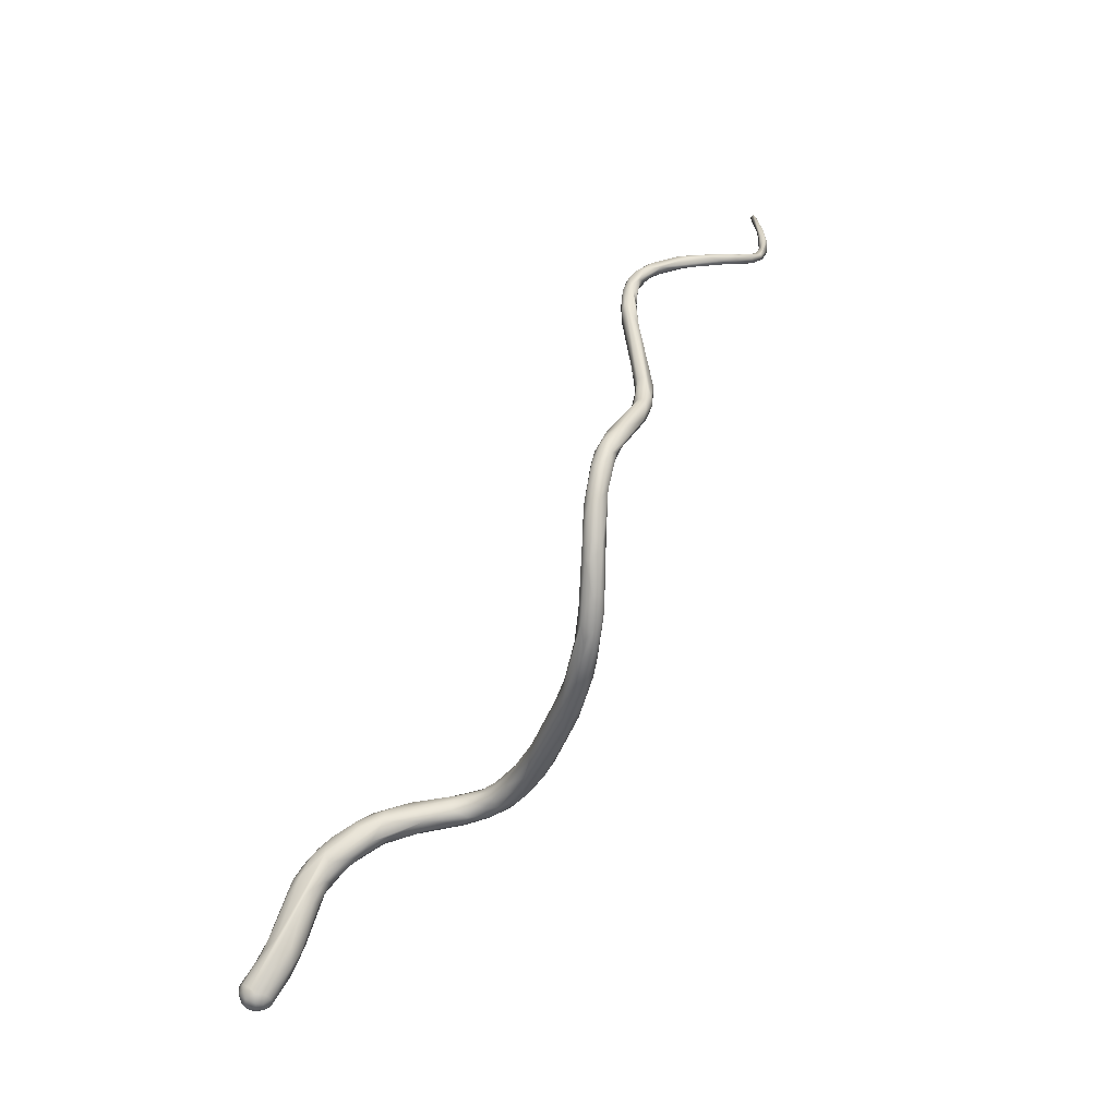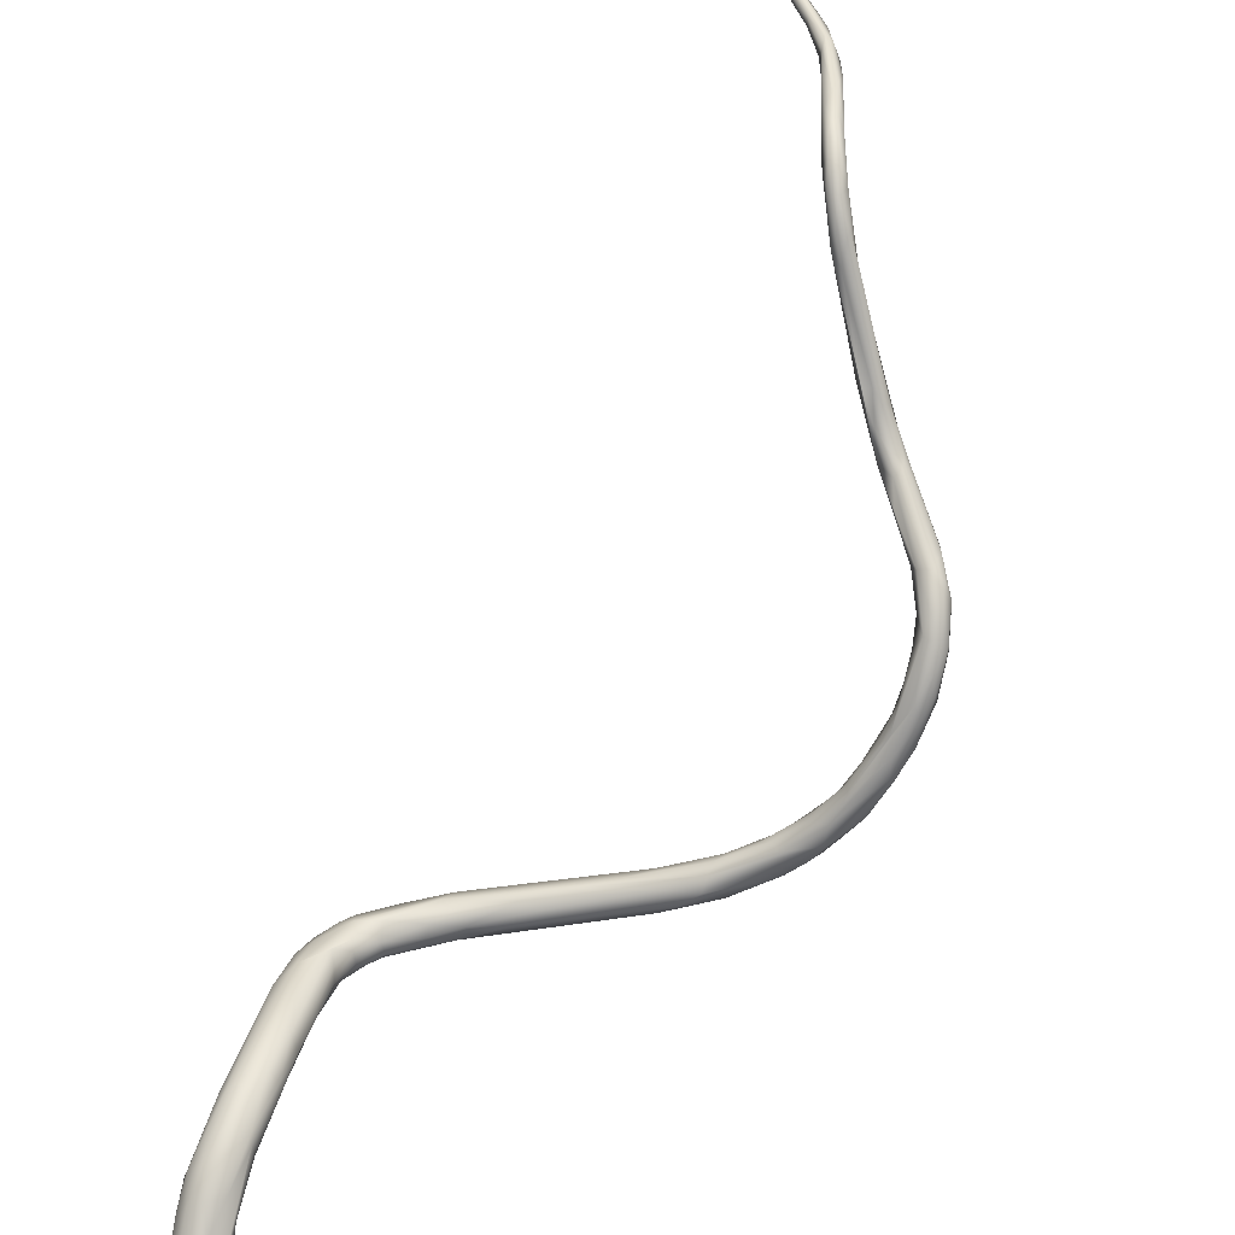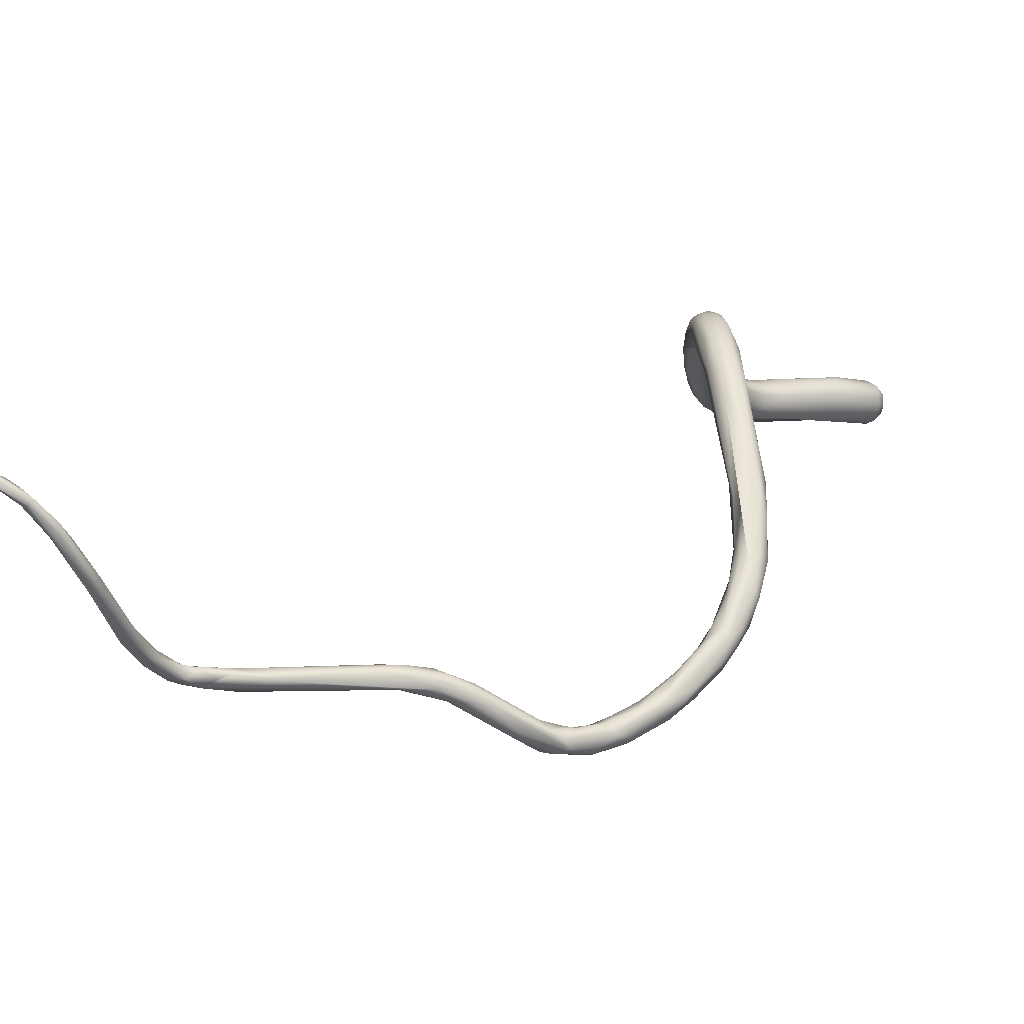
<metadata>
{"format":"obj","ext":"obj","renderer":"f3d","projection":"perspective","resolution":1024,"background":"white","views":[{"elev":-15.4,"azim":66.1,"up":"+Z"},{"elev":-68.1,"azim":-11.3,"up":"+Y"},{"elev":48.1,"azim":63.0,"up":"+Y"}]}
</metadata>
<code>
o grp1.007
v 68.08 -88.3 1578
v 67.68 -88.51 1576
v 67.95 -87.64 1579
v 67.36 -87.51 1576
v 67.91 -88.65 1578
v 68.12 -87.85 1580
v 68.01 -88.26 1580
v 67.6 -88.75 1579
v 67.65 -86.91 1581
v 67.51 -88.53 1580
v 67.95 -87.35 1581
v 67.83 -87.45 1582
v 67.46 -87.35 1582
v 66.57 -88.11 1573
v 67.56 -87.87 1575
v 67.24 -87.65 1574
v 67.21 -88.47 1574
v 66.98 -88.73 1575
v 66.82 -88.84 1575
v 67.16 -87.52 1577
v 67.53 -88.87 1577
v 67.19 -88.89 1578
v 67.3 -87.38 1579
v 66.78 -87.82 1578
v 66.96 -88.33 1580
v 66.59 -88.68 1576
v 66.66 -87.45 1581
v 67.24 -87.09 1580
v 66.86 -86.97 1581
v 67.22 -86.39 1582
v 67.45 -87.89 1582
v 67.05 -88.1 1581
v 67.12 -85.84 1583
v 67.17 -86.45 1583
v 66.92 -87.27 1583
v 66.66 -87.57 1573
v 65.98 -87.59 1571
v 65.89 -86.98 1572
v 65.26 -86.8 1572
v 66.28 -87.44 1575
v 66.61 -87.83 1577
v 65.63 -88.34 1573
v 65.94 -87.81 1575
v 66.22 -88.28 1576
v 66.65 -88.44 1577
v 66.74 -87.9 1580
v 66.65 -86.23 1582
v 66.18 -86.42 1582
v 66.35 -87.01 1582
v 65.28 -84.62 1585
v 65.01 -84.69 1585
v 66.31 -84.5 1584
v 65.64 -84 1584
v 65.99 -84.12 1585
v 65.33 -84.23 1586
v 65.55 -83.99 1586
v 65.62 -87.06 1571
v 65.38 -87.5 1570
v 63.28 -86.26 1569
v 65.21 -88.2 1571
v 65.21 -88.33 1572
v 65.38 -87.13 1573
v 64.55 -87.46 1572
v 65.53 -88.02 1574
v 65.3 -85.08 1584
v 65.22 -83.94 1584
v 65.17 -83.27 1585
v 65.22 -83.39 1586
v 64.77 -83.23 1585
v 64.42 -87.02 1569
v 64.09 -87.54 1569
v 64.23 -86.68 1570
v 64.77 -87.84 1570
v 63.72 -86.89 1571
v 64.45 -87.81 1572
v 64.42 -83.87 1585
v 64.15 -83.26 1586
v 64.81 -84.3 1586
v 64.37 -82.83 1586
v 64.37 -82.81 1587
v 64.41 -83.45 1587
v 64.14 -83.78 1587
v 62.92 -86.77 1568
v 63.5 -87.67 1569
v 62.61 -86.32 1570
v 63.62 -87.88 1570
v 63.35 -87.45 1570
v 64.01 -83.91 1586
v 63.72 -82.81 1587
v 63.23 -83.59 1588
v 63.66 -82.63 1588
v 62.31 -82.74 1592
v 62.69 -86.25 1568
v 62.16 -87.15 1568
v 61.16 -87.56 1568
v 62.9 -87 1570
v 63.06 -83.01 1588
v 63.58 -83.75 1588
v 60.95 -82.49 1593
v 61.44 -83.53 1592
v 61.53 -83.29 1594
v 61.78 -86.55 1569
v 60.03 -85.96 1568
v 61.22 -87.46 1569
v 61.35 -87 1569
v 60.94 -83.15 1593
v 61.44 -83.49 1593
v 59.75 -86.94 1566
v 60.41 -87.32 1567
v 59.66 -87.34 1568
v 61.24 -82.38 1594
v 61.13 -82.65 1595
v 61.24 -82.34 1594
v 58.97 -86.39 1566
v 60.92 -83.33 1594
v 60.93 -81.96 1596
v 60.54 -81.89 1595
v 60.09 -82.11 1595
v 60.78 -83.13 1595
v 60.32 -82.77 1595
v 60.49 -81.4 1596
v 60.89 -81.91 1595
v 60.64 -82.53 1596
v 60.41 -82.69 1595
v 60.56 -80.74 1596
v 60.59 -82.02 1596
v 60.75 -81.45 1597
v 60.4 -79.23 1597
v 60.54 -78.05 1598
v 61.11 -86.24 1567
v 59.59 -85.78 1567
v 56.55 -85.33 1566
v 59.31 -86.19 1568
v 58.09 -86.53 1567
v 60.17 -82.27 1596
v 60.09 -81.27 1596
v 59.89 -81.21 1596
v 60.07 -81.71 1597
v 60.25 -80.21 1597
v 60.09 -78.67 1597
v 60.42 -80.8 1597
v 59.84 -78.26 1598
v 60.66 -80.22 1597
v 59.66 -76.05 1598
v 60.34 -78.8 1598
v 59.7 -76.3 1599
v 60.11 -79.59 1598
v 60.12 -81.14 1597
v 59.86 -80.11 1597
v 60.23 -75.46 1598
v 59.86 -74.84 1598
v 59.82 -74.09 1599
v 60.47 -76.55 1598
v 59.78 -75.33 1599
v 59.91 -74.37 1599
v 60.12 -75.72 1599
v 57.08 -85.81 1565
v 54.47 -86.89 1565
v 56.5 -86.64 1567
v 59.19 -74.23 1599
v 59.22 -72.65 1599
v 58.79 -72.27 1599
v 59.03 -73.06 1599
v 58.82 -72.88 1600
v 59.12 -74.03 1599
v 55.25 -86.96 1566
v 58.2 -72.06 1600
v 58.12 -72.15 1600
v 58.25 -71.34 1600
v 58.05 -71.17 1600
v 57.9 -71.61 1600
v 57.63 -70.93 1601
v 57.52 -71.02 1600
v 54.64 -85.22 1565
v 52.31 -86.35 1563
v 53.55 -85.43 1564
v 51.91 -85.65 1565
v 54.36 -86.7 1566
v 57.16 -70.21 1601
v 57.14 -70.56 1601
v 56.83 -70.61 1602
v 57.24 -71.02 1601
v 56.83 -70.68 1601
v 56.5 -69.83 1602
v 56.22 -69.86 1603
v 51.19 -85.81 1563
v 54.19 -85.21 1566
v 55.52 -69.43 1603
v 55.88 -70.1 1603
v 55.88 -70.1 1603
v 56.12 -70.08 1603
v 55.02 -69.46 1603
v 55.22 -69.83 1603
v 55.24 -69.8 1603
v 55.19 -69.69 1603
v 55.19 -69.69 1603
v 55.3 -69.44 1604
v 54.78 -69.63 1604
v 53.2 -68.78 1606
v 53.12 -68.91 1606
v 52.88 -86.63 1564
v 52.52 -86.92 1564
v 54.48 -69.4 1604
v 54.58 -69.54 1604
v 51.38 -86.22 1565
v 52.7 -68.63 1606
v 52.94 -68.91 1605
v 52.74 -68.96 1606
v 52.9 -68.9 1606
v 51.12 -85.31 1563
v 51.41 -85.14 1564
v 52.57 -85.13 1565
v 51.11 -86.99 1564
v 51.97 -86.68 1565
v 52.71 -68.65 1606
v 52.6 -68.7 1606
v 52.57 -68.81 1606
v 52.71 -68.8 1606
v 52.71 -68.8 1606
v 52.63 -68.7 1606
v 52.7 -68.65 1606
v 52.6 -68.81 1606
v 52.9 -68.8 1606
v 52.9 -68.9 1606
v 52.79 -68.8 1606
v 52.72 -68.8 1606
v 52.9 -68.8 1606
v 52.6 -68.81 1606
v 52.63 -68.7 1606
v 52.61 -68.71 1606
v 52.6 -68.81 1606
v 52.6 -68.81 1606
v 51.09 -87.05 1564
v 50.82 -86.84 1563
v 52.58 -68.8 1606
v 52.58 -68.8 1606
v 50.26 -85.36 1564
v 50.05 -85.61 1564
v 49.35 -87.08 1564
v 49.3 -85.57 1563
v 49.6 -86.89 1562
v 49.69 -87.4 1563
v 48.24 -87.12 1564
v 49.33 -85.95 1563
v 48.58 -87.09 1562
v 49.4 -87.59 1563
v 48.22 -86.45 1564
v 48.29 -86.16 1563
v 47.89 -86.82 1562
v 49.01 -87.68 1562
v 48.62 -88.28 1563
v 48.14 -88.46 1562
v 47.98 -86.23 1563
v 48.51 -85.99 1564
v 48.41 -88.32 1563
v 48.51 -87.81 1564
v 47.68 -86.92 1564
v 47.62 -88.62 1562
v 47.27 -87.16 1562
v 47.91 -89.61 1562
v 47.26 -86.9 1563
v 47.77 -89.39 1563
v 46.38 -89.97 1563
v 47.56 -88.81 1563
v 47 -88.16 1562
v 46.96 -90.59 1561
v 45.89 -92.02 1561
v 47.41 -91.26 1562
v 46.78 -93.1 1561
v 45.82 -93.39 1560
v 47 -93.85 1561
v 46.66 -94.55 1560
v 47.14 -87.06 1562
v 46.6 -93.66 1562
v 46.78 -87.66 1563
v 46.85 -88.36 1563
v 46.5 -91.86 1563
v 46.19 -95.93 1559
v 46.12 -97.12 1559
v 45.86 -94.92 1559
v 46.54 -95.35 1561
v 45.94 -97.37 1559
v 46.58 -88.32 1562
v 46.2 -88.76 1562
v 45.97 -95.41 1561
v 46.49 -87.9 1563
v 45.85 -94.23 1562
v 46.21 -88.86 1563
v 46.1 -91.77 1563
v 45.78 -101.1 1550
v 45.28 -100.7 1550
v 45.74 -101.5 1550
v 45.3 -101.4 1549
v 45.18 -102 1550
v 45.43 -100.3 1550
v 45.9 -99.34 1552
v 46.05 -101 1550
v 45.82 -100.6 1550
v 45.99 -101.6 1550
v 45.77 -101.9 1551
v 45.47 -102.1 1550
v 45.42 -102.2 1551
v 45.22 -99.18 1552
v 45.23 -102.2 1551
v 45.66 -98.63 1553
v 46.12 -99.48 1553
v 45.88 -98.53 1557
v 45.61 -100.3 1554
v 45 -101 1553
v 45.87 -98.04 1556
v 45.44 -97.47 1556
v 45.39 -98.78 1558
v 45.87 -97.33 1558
v 45.42 -96.75 1558
v 45.21 -95.52 1559
v 45.8 -97.26 1560
v 45.24 -97.95 1559
v 45.39 -96.73 1561
v 45.25 -93.11 1561
v 44.96 -93.52 1561
v 44.82 -94.73 1560
v 45.78 -89.62 1562
v 44.42 -95.6 1560
v 45.06 -95.78 1561
v 45.59 -90.95 1563
v 45.57 -92.41 1562
v 45.7 -93.45 1562
v 44.86 -100.3 1550
v 44.82 -101.3 1549
v 44.48 -100.9 1549
v 44.12 -100.5 1550
v 44.64 -101.7 1550
v 44.79 -102.4 1550
v 44.67 -98.78 1552
v 44.48 -102.2 1551
v 44.3 -99.08 1552
v 44.96 -98.21 1554
v 44.7 -100.6 1554
v 44.33 -101.3 1552
v 44.84 -96.96 1557
v 44.97 -99.61 1556
v 44.64 -99.08 1558
v 44.4 -96.15 1558
v 44.35 -98.29 1559
v 43.72 -97.56 1558
v 44.8 -97.47 1560
v 44.19 -97.3 1559
v 44.99 -94.47 1562
v 44.59 -96.16 1561
v 44.03 -101 1550
v 44.14 -101.6 1550
v 43.7 -101.1 1550
v 44.45 -102 1550
v 43.94 -101.8 1550
v 44.08 -102.1 1551
v 43.78 -101.6 1551
v 43.93 -98.84 1553
v 43.75 -99.92 1553
v 44.05 -100.3 1554
v 44.28 -97.52 1556
v 44.07 -97.07 1557
v 44.02 -98.99 1557
v 43.79 -97.92 1558
v 43.67 -98.59 1557
f 1 2 15
f 15 3 1
f 3 15 4
f 5 2 1
f 3 6 1
f 1 7 5
f 1 6 7
f 5 7 8
f 6 11 7
f 10 8 7
f 6 3 11
f 11 3 9
f 11 12 7
f 14 36 15
f 14 15 17
f 36 16 15
f 16 4 15
f 17 15 2
f 17 2 18
f 2 21 18
f 19 18 21
f 19 21 22
f 20 3 4
f 5 21 2
f 20 23 3
f 20 24 23
f 21 5 8
f 22 21 8
f 22 25 26
f 24 46 23
f 27 23 46
f 22 8 10
f 22 10 25
f 3 23 9
f 28 9 23
f 28 23 27
f 28 30 9
f 29 30 28
f 31 10 7
f 12 31 7
f 32 10 31
f 10 32 25
f 12 13 31
f 32 31 35
f 33 11 52
f 9 52 11
f 11 33 12
f 13 12 34
f 34 35 13
f 35 31 13
f 33 34 12
f 37 36 14
f 38 36 57
f 14 17 18
f 18 60 14
f 16 36 38
f 38 4 16
f 39 4 38
f 39 40 4
f 40 20 4
f 40 41 20
f 42 22 26
f 19 22 42
f 44 45 41
f 43 41 40
f 43 44 41
f 45 44 26
f 41 24 20
f 24 41 45
f 45 26 25
f 45 46 24
f 45 25 46
f 28 27 29
f 46 25 27
f 29 47 30
f 29 27 48
f 47 29 48
f 27 25 49
f 32 35 49
f 49 35 50
f 49 48 27
f 32 49 25
f 52 9 30
f 30 53 52
f 52 54 33
f 55 35 34
f 50 35 55
f 51 49 50
f 56 34 33
f 54 56 33
f 57 36 37
f 57 37 58
f 58 37 14
f 58 14 60
f 38 59 39
f 61 60 18
f 61 18 19
f 19 42 61
f 62 40 39
f 43 40 62
f 42 26 64
f 64 44 43
f 44 64 26
f 65 48 49
f 65 49 51
f 30 47 53
f 53 47 66
f 54 52 67
f 68 54 67
f 53 67 52
f 56 55 34
f 70 58 71
f 57 70 72
f 70 57 58
f 72 38 57
f 71 58 73
f 73 58 60
f 86 60 61
f 74 63 62
f 42 75 61
f 42 64 75
f 64 63 75
f 63 64 62
f 64 43 62
f 48 76 47
f 66 69 53
f 66 76 77
f 66 77 69
f 66 47 76
f 48 65 76
f 79 80 67
f 69 79 67
f 69 67 53
f 78 51 50
f 50 55 78
f 68 67 80
f 54 68 56
f 68 81 56
f 55 56 81
f 55 82 78
f 55 81 82
f 93 59 72
f 83 70 71
f 72 70 83
f 60 71 73
f 72 59 38
f 85 39 59
f 39 74 62
f 61 75 86
f 87 86 75
f 51 76 65
f 51 78 88
f 76 51 88
f 69 77 89
f 89 79 69
f 88 90 76
f 91 80 79
f 91 79 89
f 88 78 82
f 68 80 92
f 93 72 83
f 94 71 84
f 71 94 83
f 60 84 71
f 95 84 60
f 74 39 85
f 74 96 63
f 87 63 96
f 87 75 63
f 77 97 89
f 77 76 97
f 88 82 98
f 90 88 98
f 91 92 80
f 92 81 68
f 91 99 92
f 101 81 92
f 130 93 83
f 102 85 103
f 104 60 86
f 104 86 105
f 85 102 74
f 102 96 74
f 87 96 105
f 105 86 87
f 99 89 97
f 99 91 89
f 98 100 90
f 106 97 76
f 90 106 76
f 107 100 98
f 98 82 101
f 81 101 82
f 83 94 130
f 93 130 131
f 84 109 94
f 109 84 95
f 59 103 85
f 104 95 60
f 110 95 104
f 102 105 96
f 97 106 99
f 106 90 100
f 111 92 99
f 107 98 101
f 92 111 112
f 111 113 112
f 92 112 101
f 114 130 94
f 131 59 93
f 115 100 107
f 115 107 119
f 115 106 100
f 113 116 112
f 111 99 117
f 117 99 118
f 107 101 119
f 120 106 115
f 117 121 122
f 113 122 116
f 111 117 113
f 117 122 113
f 112 119 101
f 119 112 123
f 122 121 116
f 121 125 116
f 123 112 126
f 116 127 112
f 112 127 126
f 128 143 125
f 116 125 143
f 127 116 143
f 143 129 127
f 108 94 109
f 114 94 108
f 132 59 131
f 103 133 102
f 105 102 133
f 105 134 104
f 118 99 106
f 115 119 120
f 135 120 124
f 120 118 106
f 120 119 124
f 125 121 136
f 117 118 121
f 118 136 121
f 136 118 137
f 135 124 123
f 123 138 135
f 120 135 118
f 118 135 137
f 124 119 123
f 128 139 140
f 140 139 137
f 139 136 137
f 139 128 125
f 136 139 125
f 137 138 149
f 127 141 126
f 148 126 141
f 138 126 148
f 135 138 137
f 138 123 126
f 144 128 140
f 153 129 143
f 140 137 142
f 129 145 127
f 145 147 141
f 148 147 149
f 145 141 127
f 148 141 147
f 148 149 138
f 151 152 150
f 153 143 150
f 143 128 150
f 153 156 129
f 150 128 151
f 128 144 151
f 129 156 145
f 154 147 145
f 146 147 154
f 147 146 149
f 152 155 150
f 153 150 155
f 153 155 156
f 156 154 145
f 130 114 131
f 114 157 131
f 158 109 95
f 105 133 134
f 104 159 110
f 140 142 144
f 137 146 142
f 149 146 137
f 144 163 151
f 163 144 160
f 144 142 146
f 161 155 152
f 162 152 163
f 152 151 163
f 152 162 161
f 164 154 156
f 164 156 155
f 165 154 164
f 160 144 165
f 165 144 146
f 146 154 165
f 169 155 161
f 164 155 169
f 158 108 109
f 166 158 95
f 166 95 110
f 160 167 163
f 165 168 160
f 170 161 162
f 162 163 167
f 169 161 170
f 171 169 172
f 167 173 162
f 169 171 164
f 160 168 167
f 168 164 171
f 165 164 168
f 174 131 157
f 175 114 108
f 114 176 157
f 108 158 175
f 133 177 134
f 178 166 110
f 104 134 159
f 159 178 110
f 162 173 170
f 169 170 179
f 171 172 181
f 183 167 168
f 173 180 170
f 180 179 170
f 182 171 181
f 168 171 182
f 183 168 182
f 176 174 157
f 174 132 131
f 167 183 173
f 169 179 184
f 183 180 173
f 172 185 181
f 182 181 183
f 172 169 184
f 185 172 184
f 176 114 186
f 183 181 189
f 190 181 191
f 188 184 179
f 185 191 181
f 179 180 188
f 188 180 192
f 189 193 183
f 183 193 180
f 194 180 193
f 187 59 132
f 187 103 59
f 180 195 192
f 194 196 180
f 197 184 188
f 197 185 184
f 193 189 198
f 191 185 197
f 199 197 188
f 198 190 191
f 186 114 175
f 201 175 158
f 187 132 174
f 202 158 166
f 133 103 187
f 195 203 192
f 204 196 194
f 198 204 193
f 200 191 197
f 203 196 204
f 200 197 199
f 203 204 207
f 177 133 187
f 202 166 178
f 159 134 205
f 205 178 159
f 206 199 188
f 188 192 207
f 188 207 206
f 192 203 207
f 208 204 198
f 204 208 207
f 198 191 209
f 200 209 191
f 210 174 176
f 211 174 210
f 212 187 174
f 174 211 212
f 213 202 178
f 177 187 212
f 177 205 134
f 199 206 215
f 207 216 206
f 217 207 208
f 216 207 218
f 217 219 207
f 220 206 216
f 220 221 206
f 208 222 217
f 208 198 209
f 200 199 223
f 223 224 200
f 215 223 199
f 225 223 215
f 226 209 227
f 221 225 215
f 226 208 209
f 220 225 221
f 220 228 225
f 229 230 231
f 232 208 226
f 210 176 186
f 202 201 158
f 201 233 234
f 202 233 201
f 212 237 177
f 178 214 213
f 205 214 178
f 235 216 218
f 236 231 230
f 234 175 201
f 211 237 212
f 213 233 202
f 238 177 237
f 214 205 239
f 244 210 186
f 186 175 241
f 234 241 175
f 240 211 210
f 237 211 240
f 246 233 213
f 214 239 213
f 241 234 242
f 245 186 241
f 240 210 244
f 242 234 233
f 233 246 242
f 237 254 238
f 239 246 213
f 177 243 205
f 247 177 238
f 243 177 247
f 243 239 205
f 244 186 245
f 244 248 240
f 244 249 248
f 250 241 242
f 250 242 251
f 250 245 241
f 252 250 251
f 253 240 248
f 253 254 240
f 246 251 242
f 251 246 255
f 256 255 246
f 237 240 254
f 247 238 254
f 257 243 247
f 239 256 246
f 273 248 249
f 249 244 245
f 250 252 245
f 252 258 245
f 252 251 260
f 253 261 254
f 254 261 247
f 251 255 260
f 260 255 262
f 239 243 256
f 256 263 264
f 243 263 256
f 249 245 258
f 258 265 249
f 258 267 265
f 258 266 267
f 252 268 258
f 252 260 268
f 266 268 269
f 268 266 258
f 266 269 270
f 268 260 271
f 272 269 268
f 260 262 271
f 273 249 259
f 249 265 259
f 283 259 265
f 259 283 273
f 264 274 262
f 271 262 274
f 248 273 253
f 253 273 261
f 261 275 257
f 275 276 257
f 255 264 262
f 255 256 264
f 247 261 257
f 276 243 257
f 276 263 243
f 280 270 269
f 272 279 278
f 272 280 269
f 272 278 280
f 279 271 281
f 266 270 267
f 268 271 272
f 279 272 271
f 265 267 283
f 284 283 267
f 274 285 281
f 283 284 273
f 286 273 284
f 286 284 322
f 322 288 286
f 264 277 274
f 277 287 274
f 274 281 271
f 274 287 285
f 286 275 261
f 273 286 261
f 288 276 275
f 286 288 275
f 263 276 288
f 264 263 277
f 277 263 289
f 298 290 291
f 293 290 292
f 293 292 294
f 298 295 296
f 290 298 297
f 295 298 291
f 290 299 292
f 299 290 297
f 292 299 301
f 294 292 301
f 299 302 301
f 303 296 295
f 298 296 297
f 299 300 302
f 304 302 300
f 303 305 296
f 296 306 297
f 299 297 306
f 299 306 307
f 299 307 300
f 300 307 308
f 308 304 300
f 310 306 305
f 311 310 305
f 310 307 306
f 306 296 305
f 313 310 311
f 311 314 313
f 310 313 307
f 307 282 308
f 312 308 282
f 307 313 279
f 279 282 307
f 314 280 278
f 315 280 314
f 314 278 313
f 316 312 282
f 279 313 278
f 281 282 279
f 316 317 312
f 270 280 315
f 267 319 320
f 270 321 319
f 270 319 267
f 281 316 282
f 281 285 316
f 316 318 317
f 318 316 285
f 284 320 322
f 267 320 284
f 323 322 320
f 327 324 287
f 324 285 287
f 318 285 324
f 323 325 322
f 326 327 289
f 277 327 287
f 288 322 325
f 288 325 263
f 325 326 263
f 289 263 326
f 289 327 277
f 328 295 291
f 291 293 329
f 291 329 330
f 291 330 328
f 290 293 291
f 293 332 329
f 332 293 294
f 303 295 328
f 333 301 302
f 294 301 333
f 294 353 332
f 353 294 333
f 328 334 303
f 304 333 302
f 304 335 333
f 303 337 305
f 334 337 303
f 309 304 308
f 335 304 309
f 339 335 309
f 339 309 338
f 340 305 337
f 309 308 341
f 341 338 309
f 340 311 305
f 338 341 342
f 341 308 312
f 315 314 340
f 311 340 314
f 341 312 342
f 343 315 340
f 342 317 344
f 342 312 317
f 343 321 315
f 270 315 321
f 321 320 319
f 343 345 321
f 344 317 346
f 346 317 318
f 346 318 324
f 346 324 347
f 324 349 347
f 323 348 325
f 348 324 327
f 324 348 349
f 326 325 348
f 326 348 327
f 331 328 330
f 350 331 330
f 351 330 329
f 351 329 332
f 351 350 330
f 332 353 351
f 336 328 331
f 352 331 350
f 351 352 350
f 352 351 354
f 355 356 354
f 353 333 355
f 354 353 355
f 355 333 335
f 353 354 351
f 336 334 328
f 339 356 355
f 336 331 357
f 331 352 357
f 339 355 335
f 358 357 352
f 359 356 339
f 358 356 359
f 360 337 334
f 360 334 336
f 339 338 359
f 360 340 337
f 360 336 357
f 360 357 361
f 357 345 361
f 359 338 362
f 361 340 360
f 362 364 359
f 338 342 362
f 343 340 361
f 345 343 361
f 362 344 363
f 363 344 347
f 344 362 342
f 320 345 323
f 347 349 323
f 363 323 345
f 347 323 363
f 320 321 345
f 347 344 346
f 323 349 348
f 354 356 352
f 352 356 358
f 357 358 345
f 345 358 364
f 358 359 364
f 364 363 345
f 363 364 362

</code>
